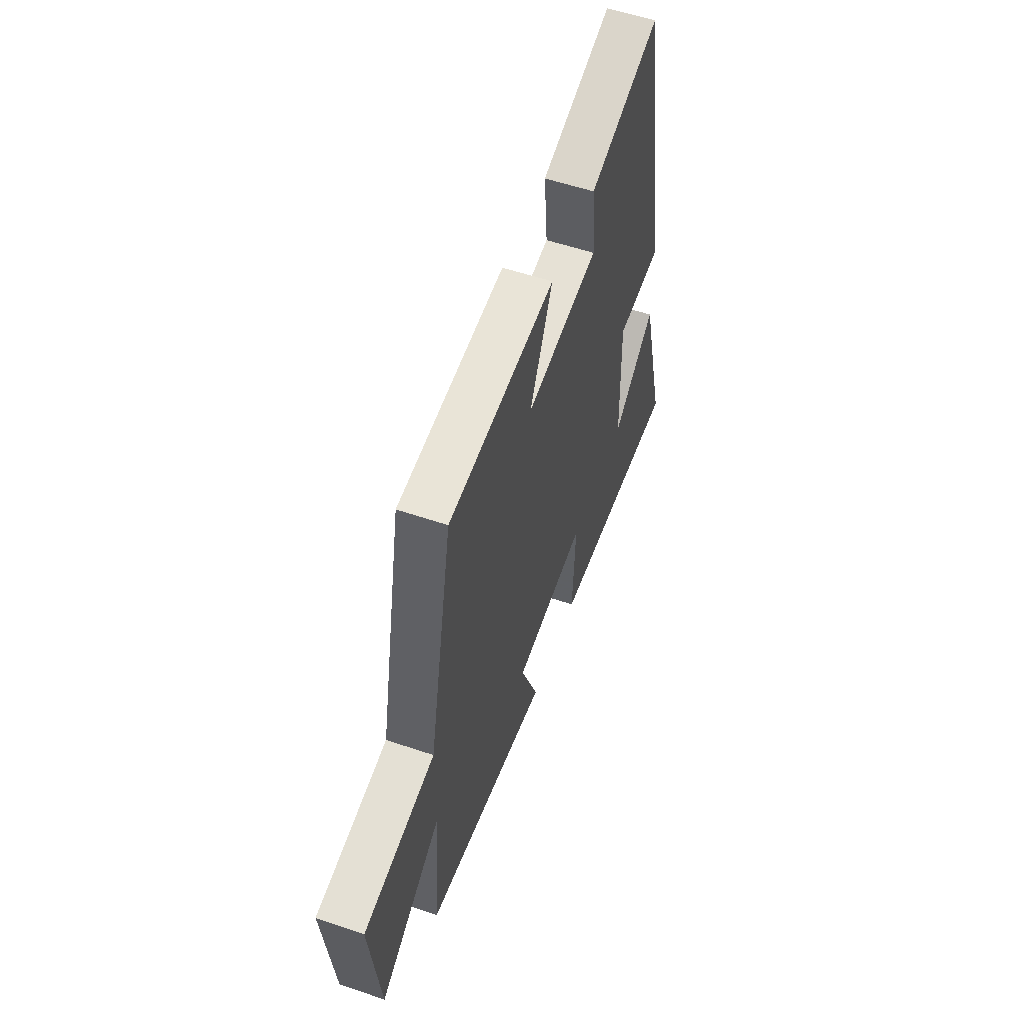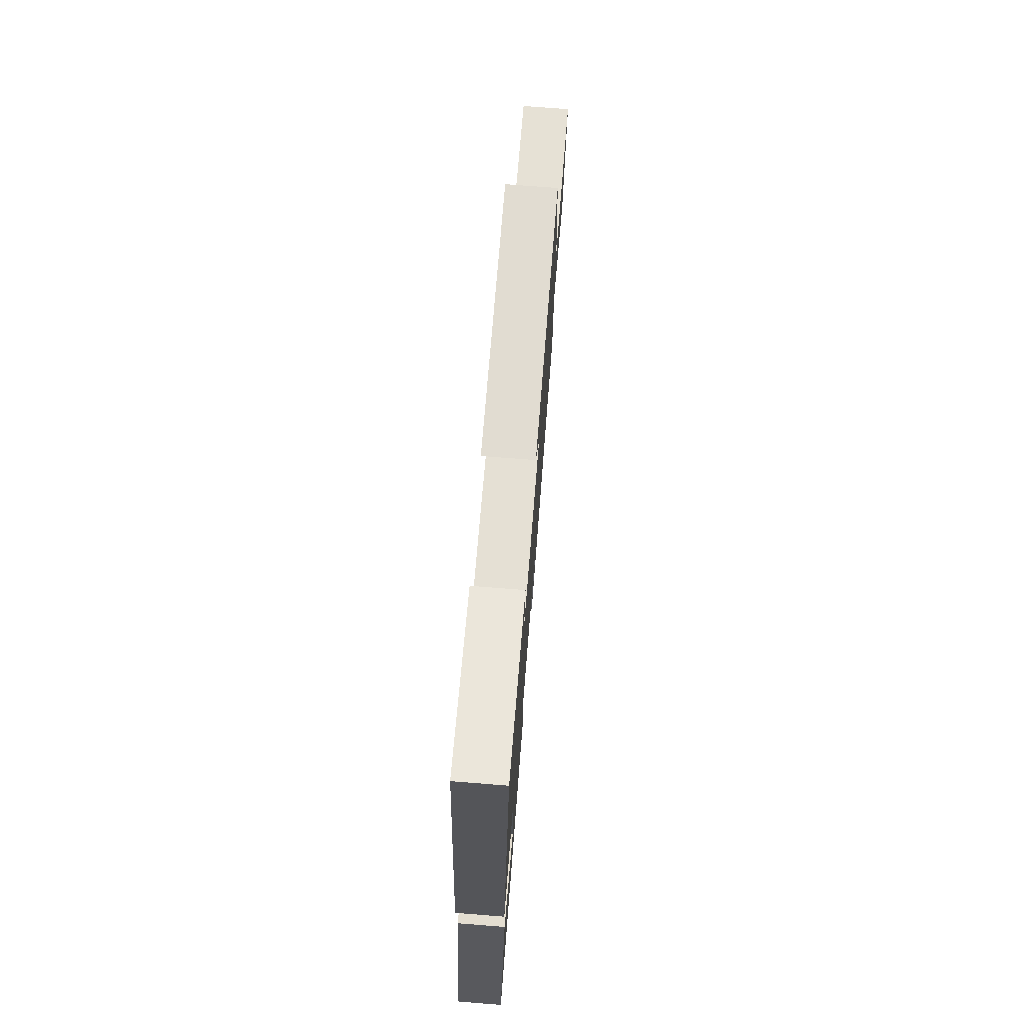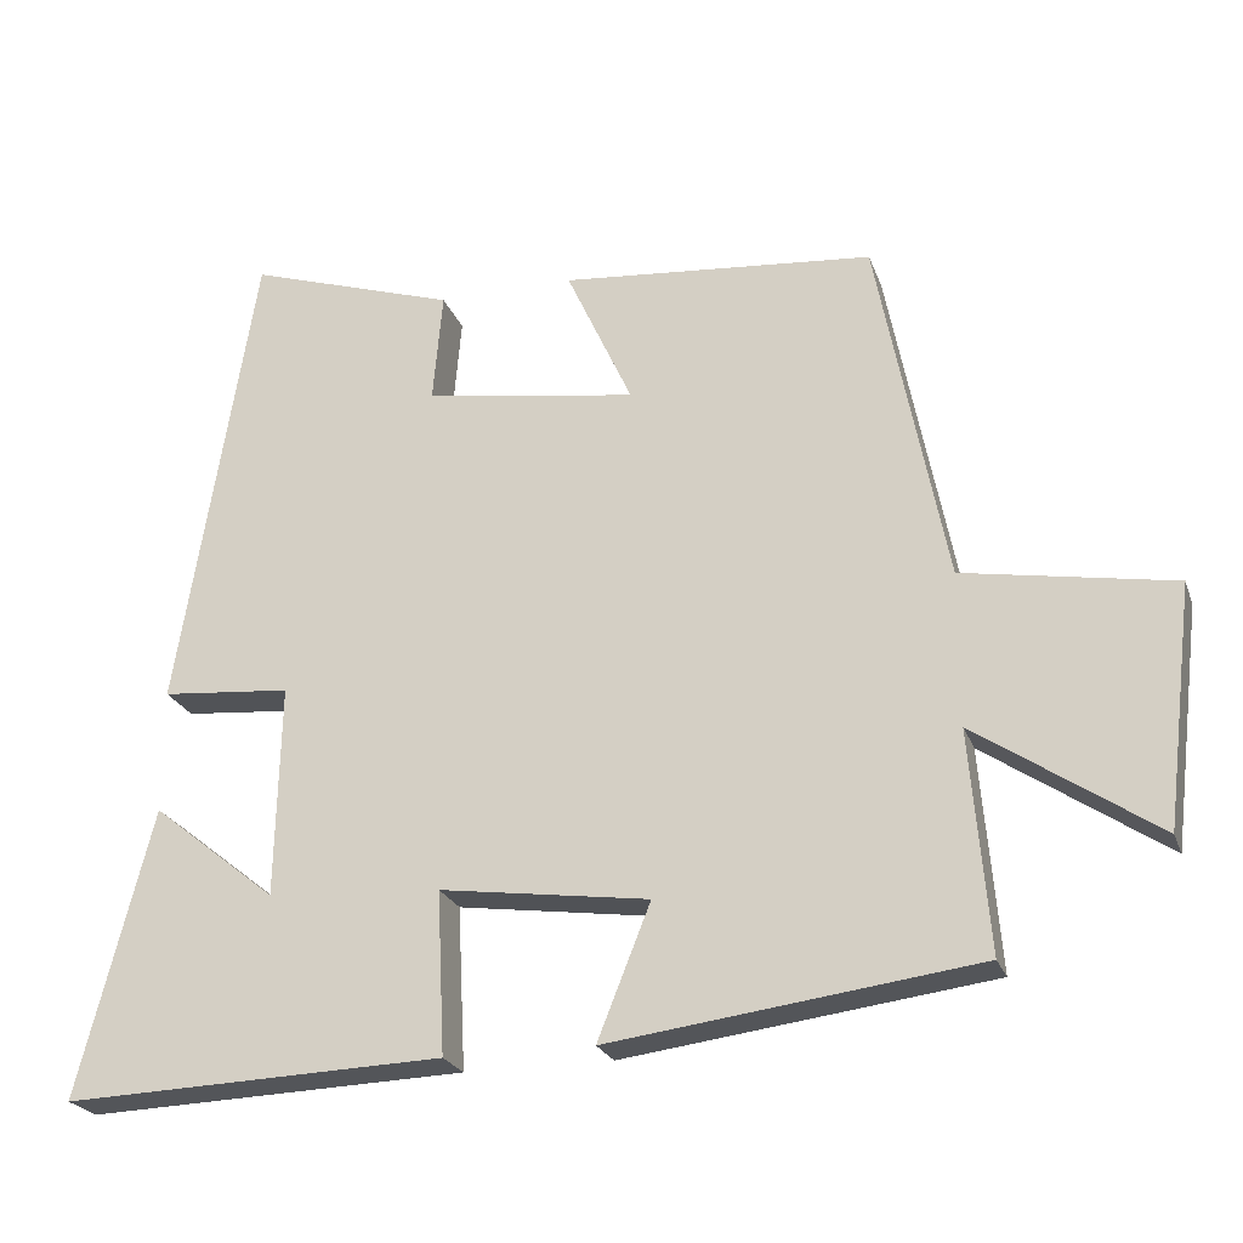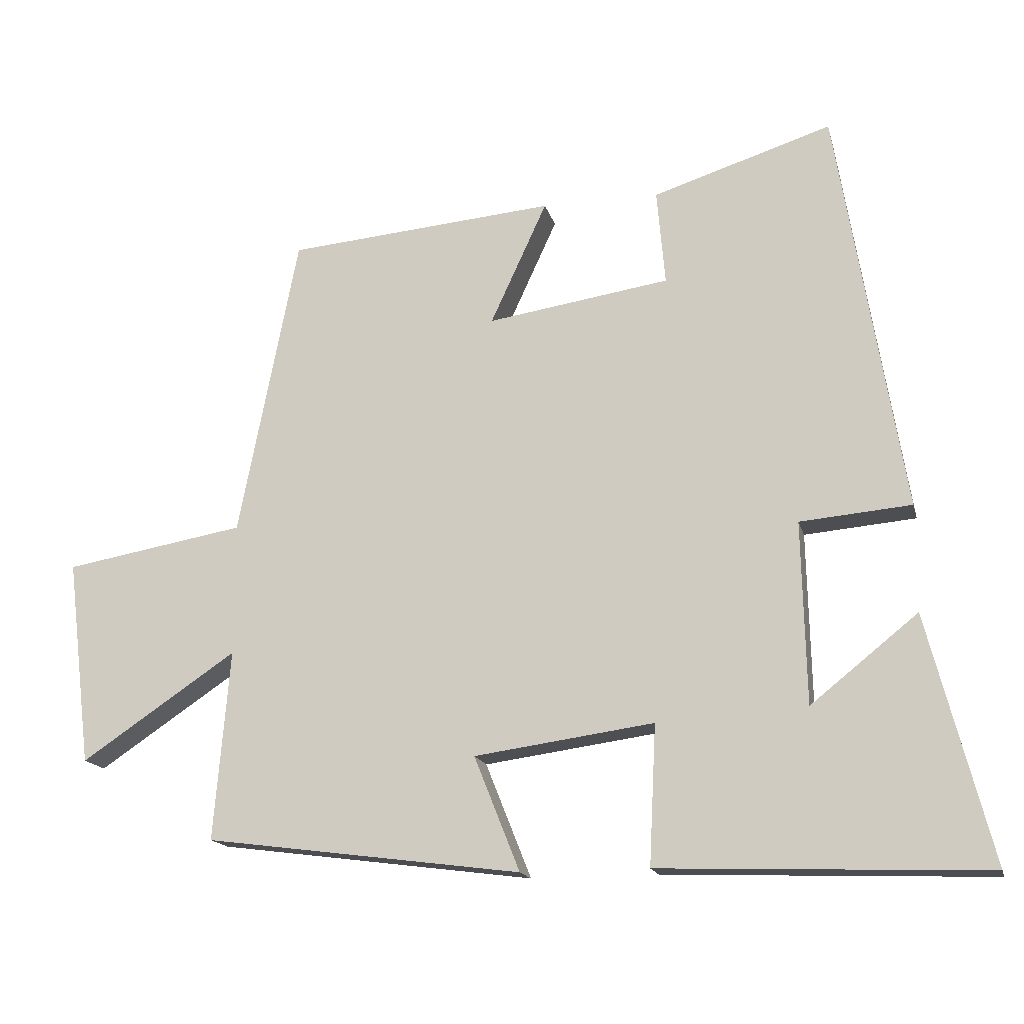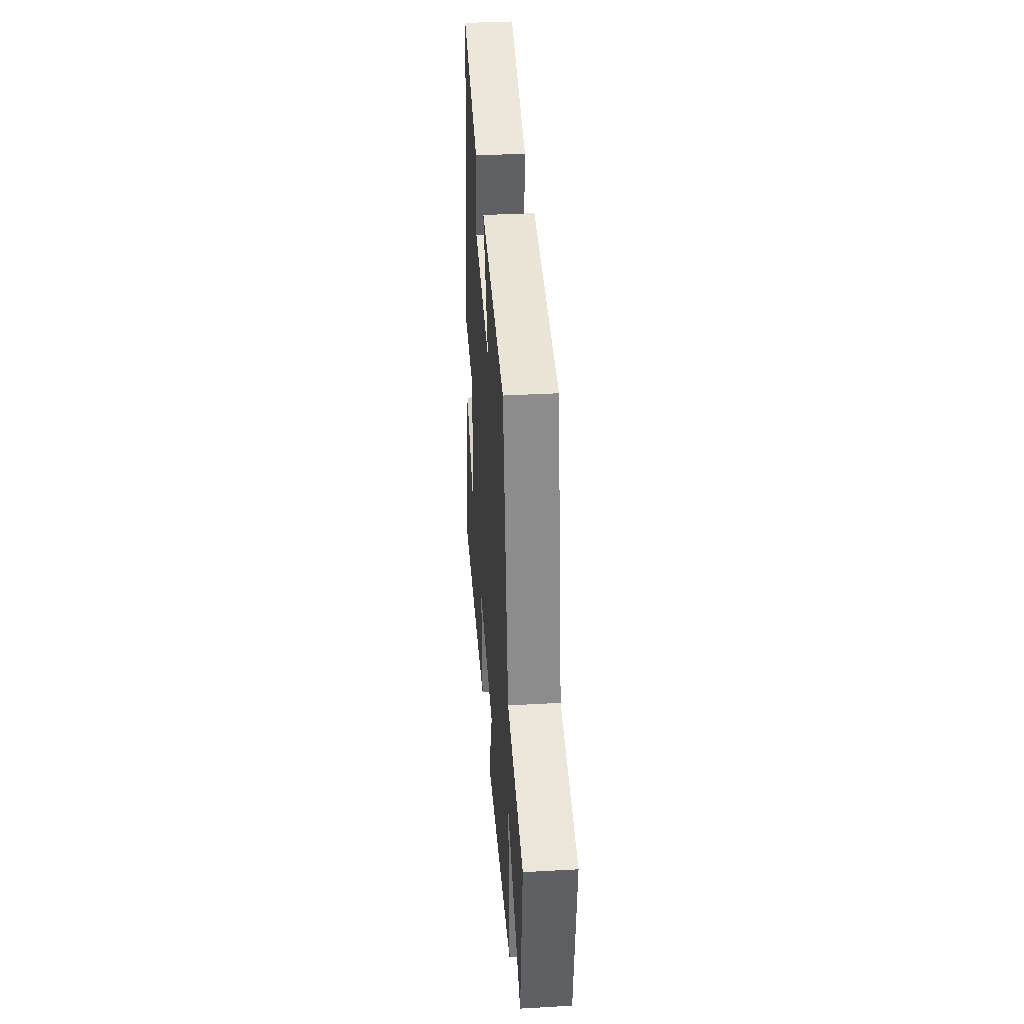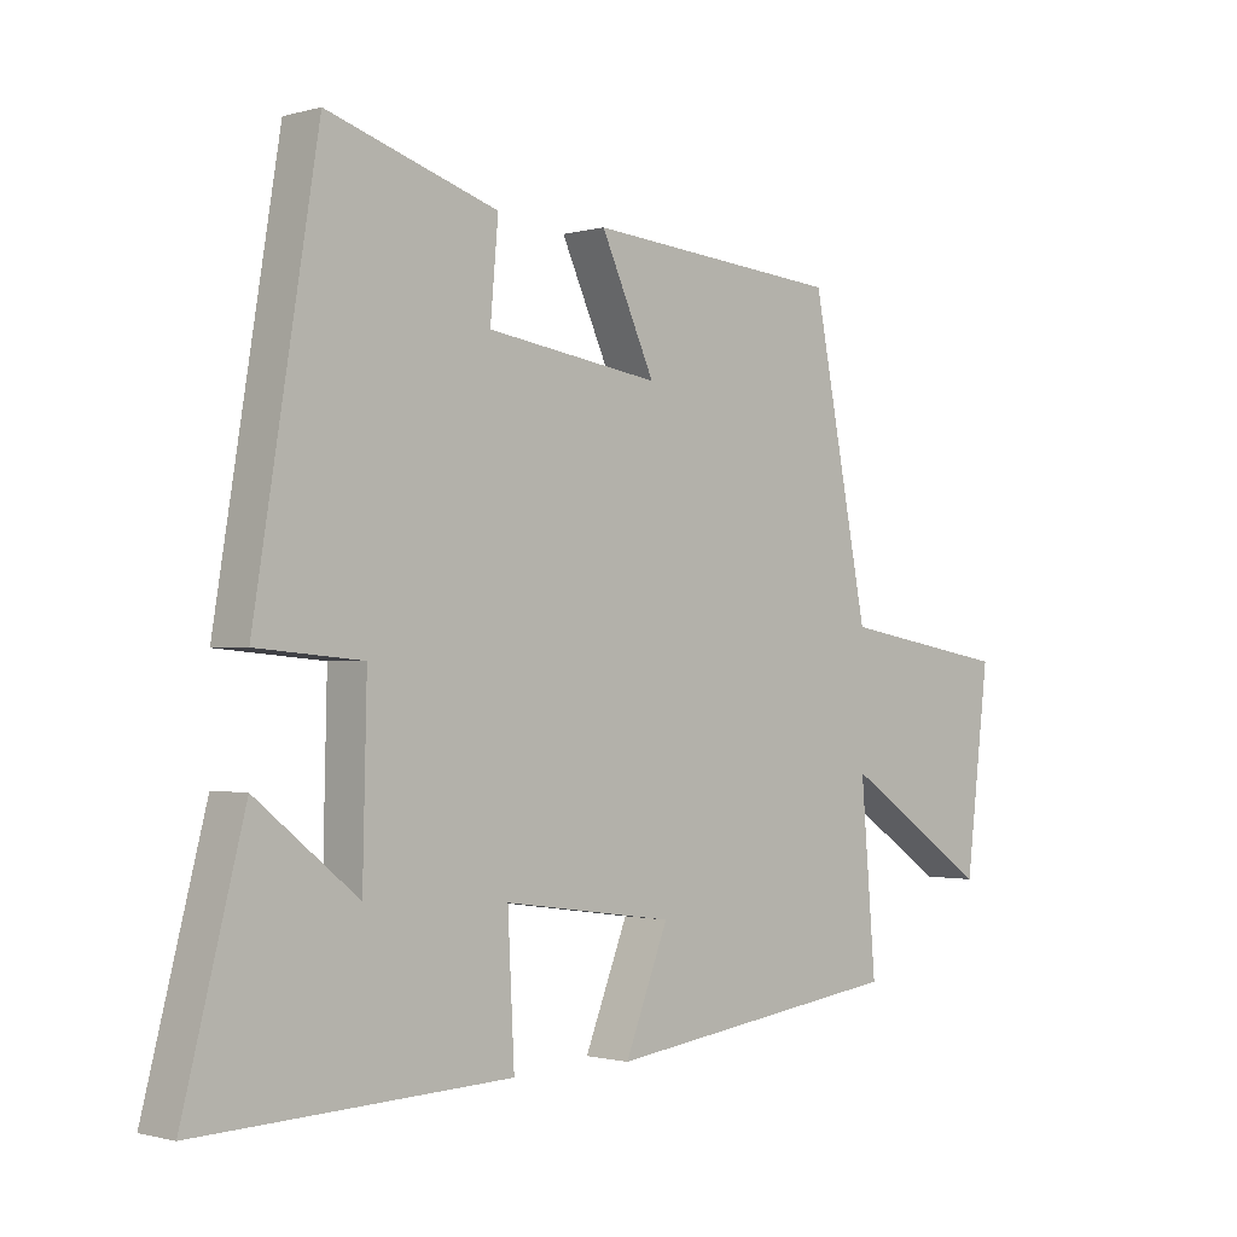
<metadata>
{"format":"obj","ext":"obj","renderer":"f3d","projection":"perspective","resolution":1024,"background":"white","views":[{"elev":55.1,"azim":-70.2,"up":"+Z"},{"elev":74.4,"azim":94.5,"up":"+Z"},{"elev":-23.5,"azim":-162.9,"up":"+Z"},{"elev":-16.2,"azim":13.5,"up":"+Z"},{"elev":37.2,"azim":-94.1,"up":"+Z"},{"elev":-1.1,"azim":135.4,"up":"+Z"}]}
</metadata>
<code>
v 0.592 0.07 -0.517
v 0.119 0.07 -0.5
v 0.129 0.07 -0.298
v -0.131 0.07 -0.334
v -0.065 0.07 -0.5
v -0.523 0.07 -0.44
v -0.5 0.07 -0.165
v -0.725 0.07 -0.316
v -0.761 0.07 -0.018
v -0.5 0.07 0.027
v -0.414 0.07 0.466
v -0.025 0.07 0.5
v -0.107 0.07 0.322
v 0.157 0.07 0.362
v 0.145 0.07 0.5
v 0.404 0.07 0.583
v 0.5 0.07 -0.006
v 0.339 0.07 -0.02
v 0.345 0.07 -0.284
v 0.5 0.07 -0.16
v 0.592 0 -0.517
v 0.119 0 -0.5
v 0.129 0 -0.298
v -0.131 0 -0.334
v -0.065 0 -0.5
v -0.523 0 -0.44
v -0.5 0 -0.165
v -0.725 0 -0.316
v -0.761 0 -0.018
v -0.5 0 0.027
v -0.414 0 0.466
v -0.025 0 0.5
v -0.107 0 0.322
v 0.157 0 0.362
v 0.145 0 0.5
v 0.404 0 0.583
v 0.5 0 -0.006
v 0.339 0 -0.02
v 0.345 0 -0.284
v 0.5 0 -0.16
f 19 20 1 2
f 18 19 2 3
f 15 16 17 18
f 14 15 18
f 13 14 18 3
f 10 11 12 13
f 10 13 3 4
f 7 8 9 10
f 7 10 4 5
f 5 6 7
f 22 21 40 39
f 23 22 39 38
f 38 37 36 35
f 38 35 34
f 23 38 34 33
f 33 32 31 30
f 24 23 33 30
f 30 29 28 27
f 25 24 30 27
f 27 26 25
f 1 21 22 2
f 2 22 23 3
f 3 23 24 4
f 4 24 25 5
f 5 25 26 6
f 6 26 27 7
f 7 27 28 8
f 8 28 29 9
f 9 29 30 10
f 10 30 31 11
f 11 31 32 12
f 12 32 33 13
f 13 33 34 14
f 14 34 35 15
f 15 35 36 16
f 16 36 37 17
f 17 37 38 18
f 18 38 39 19
f 19 39 40 20
f 20 40 21 1

</code>
